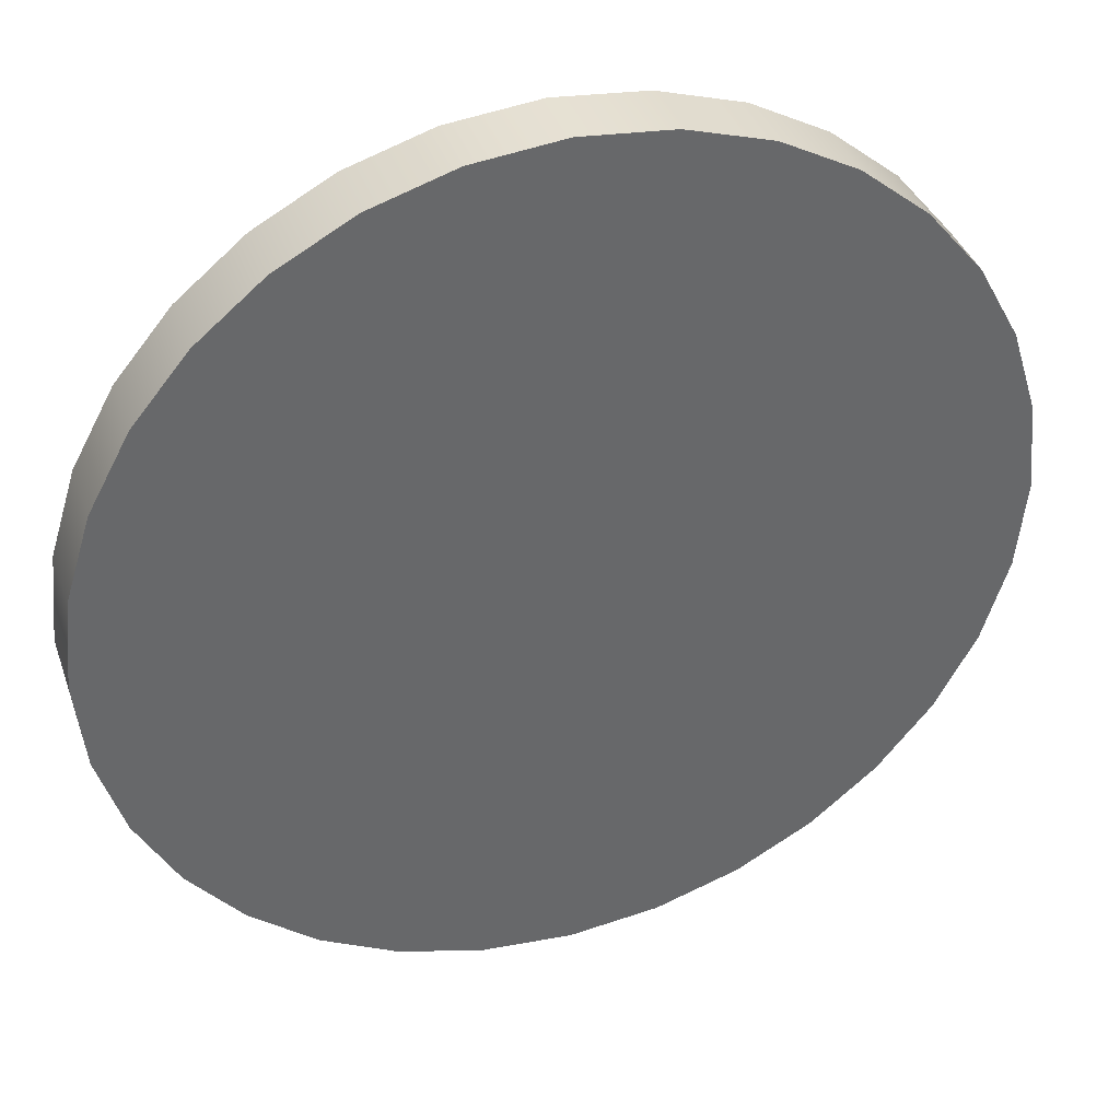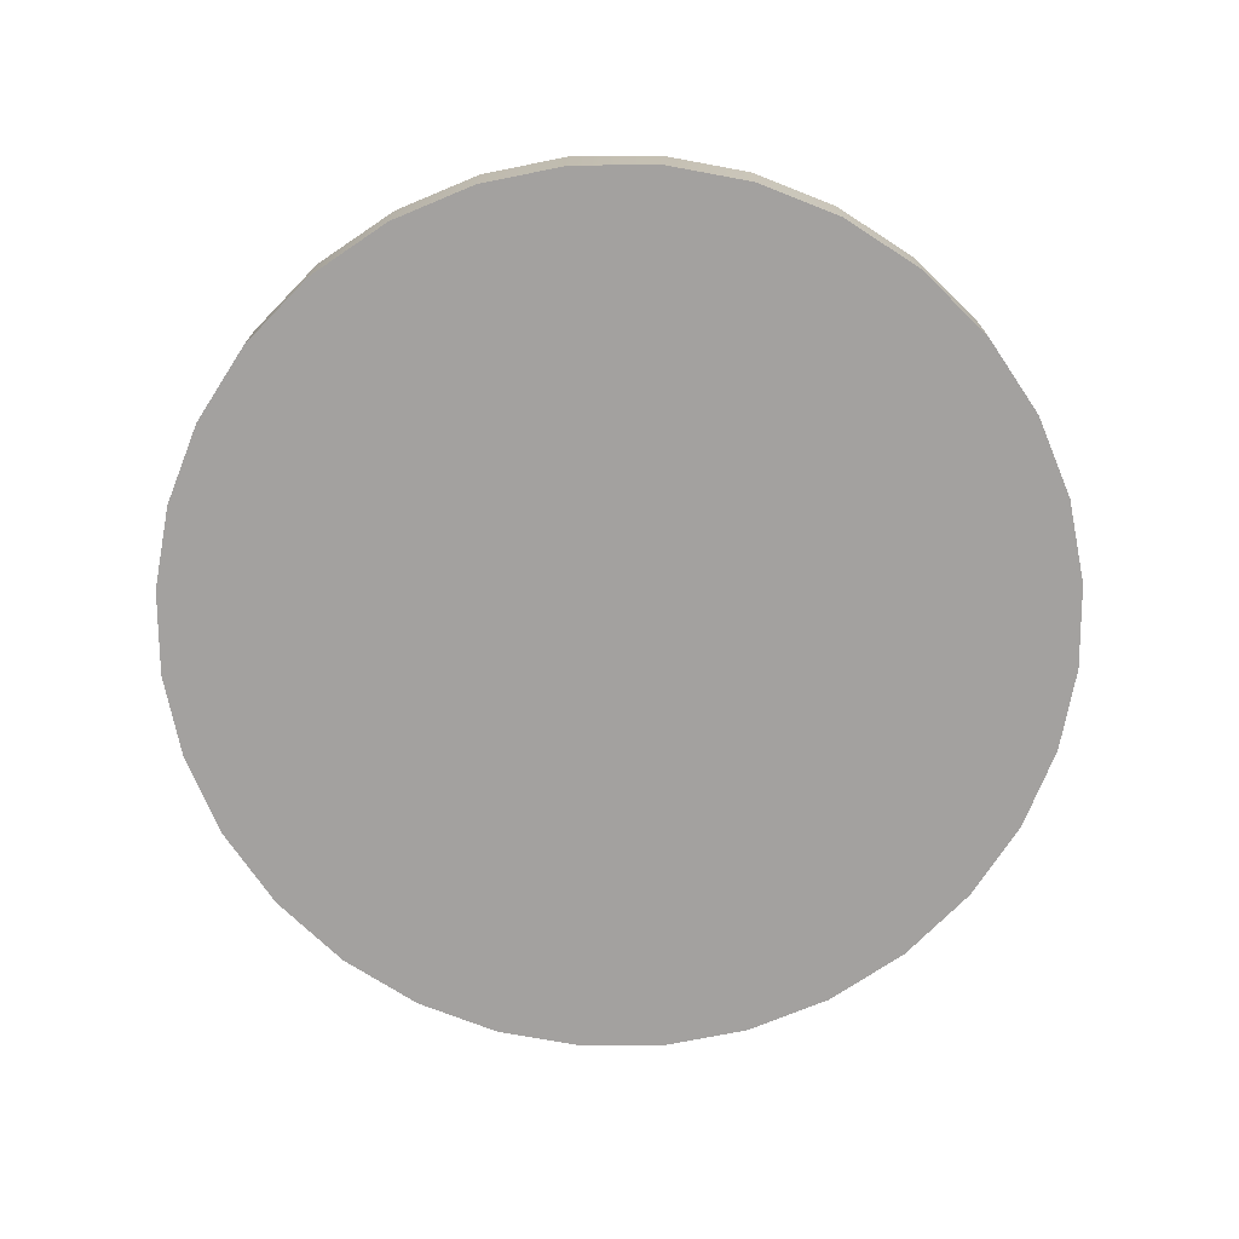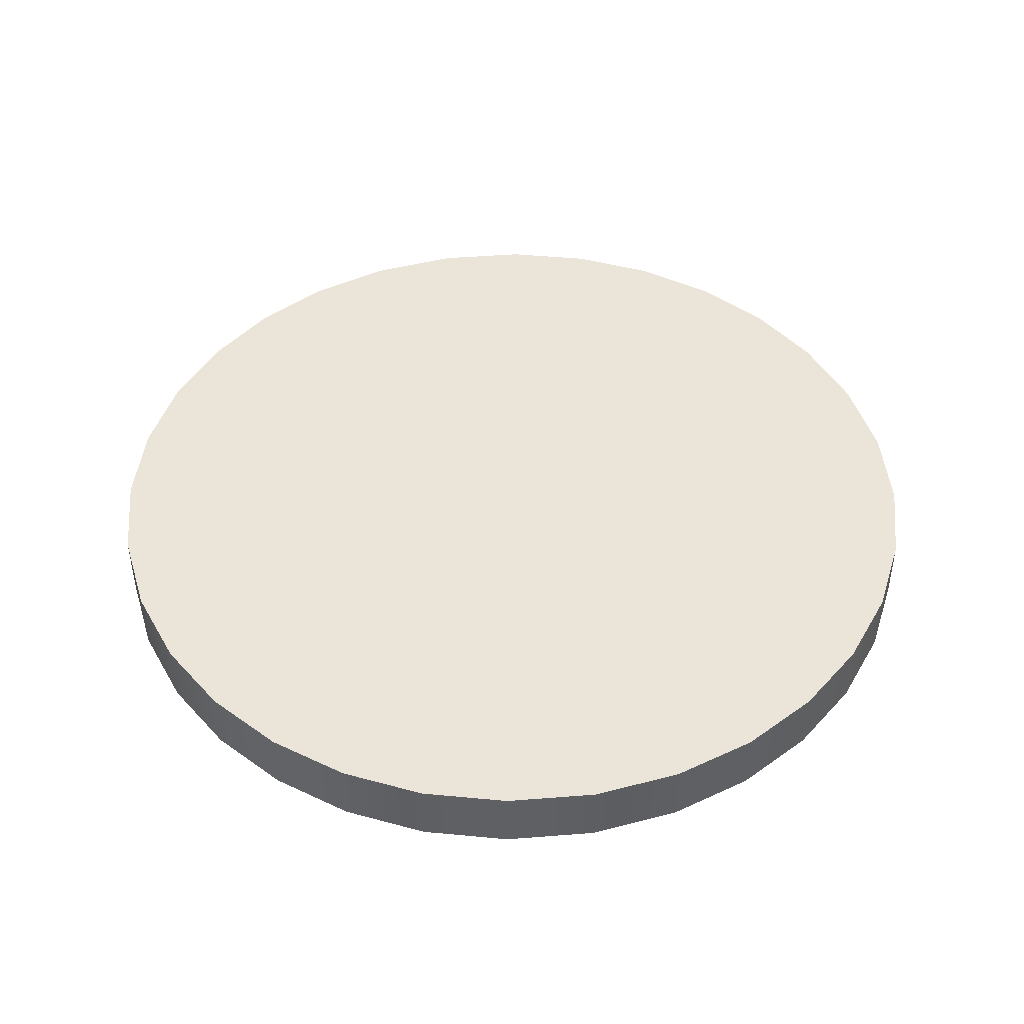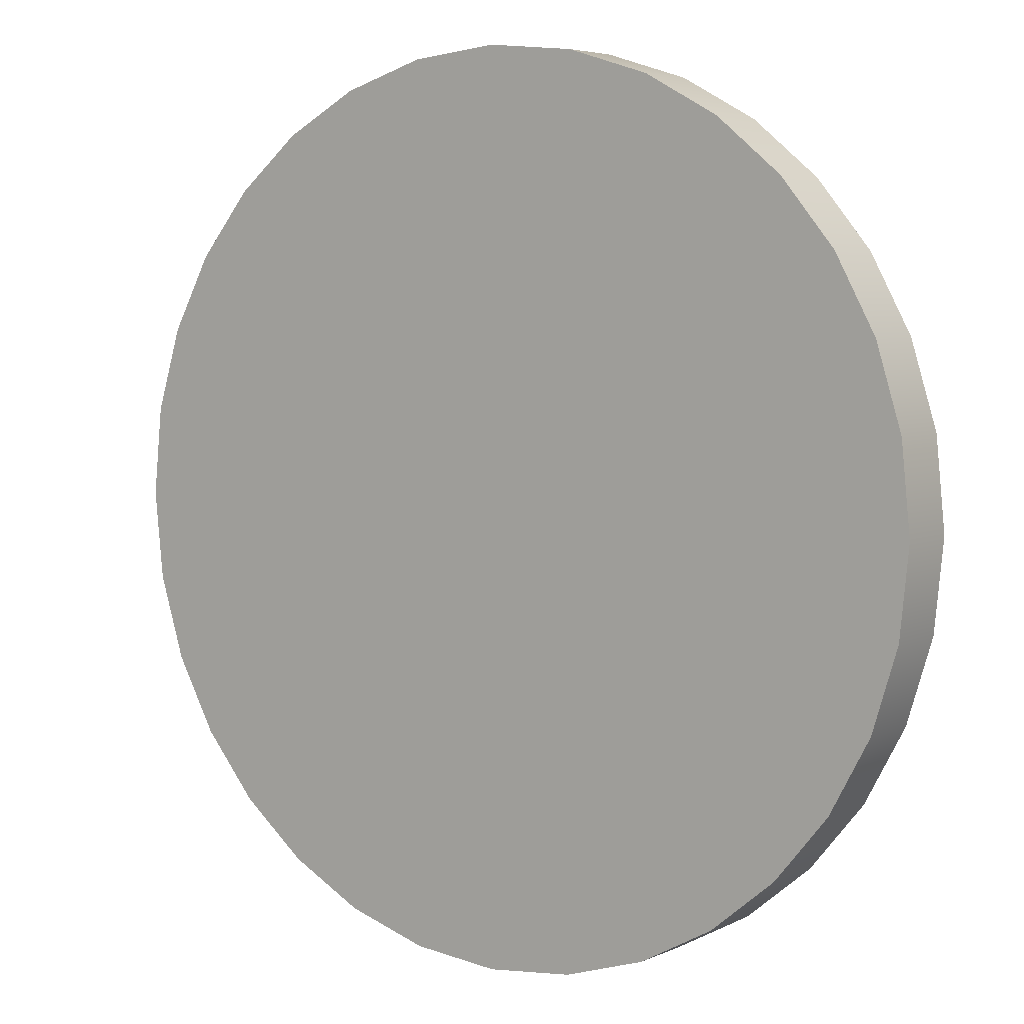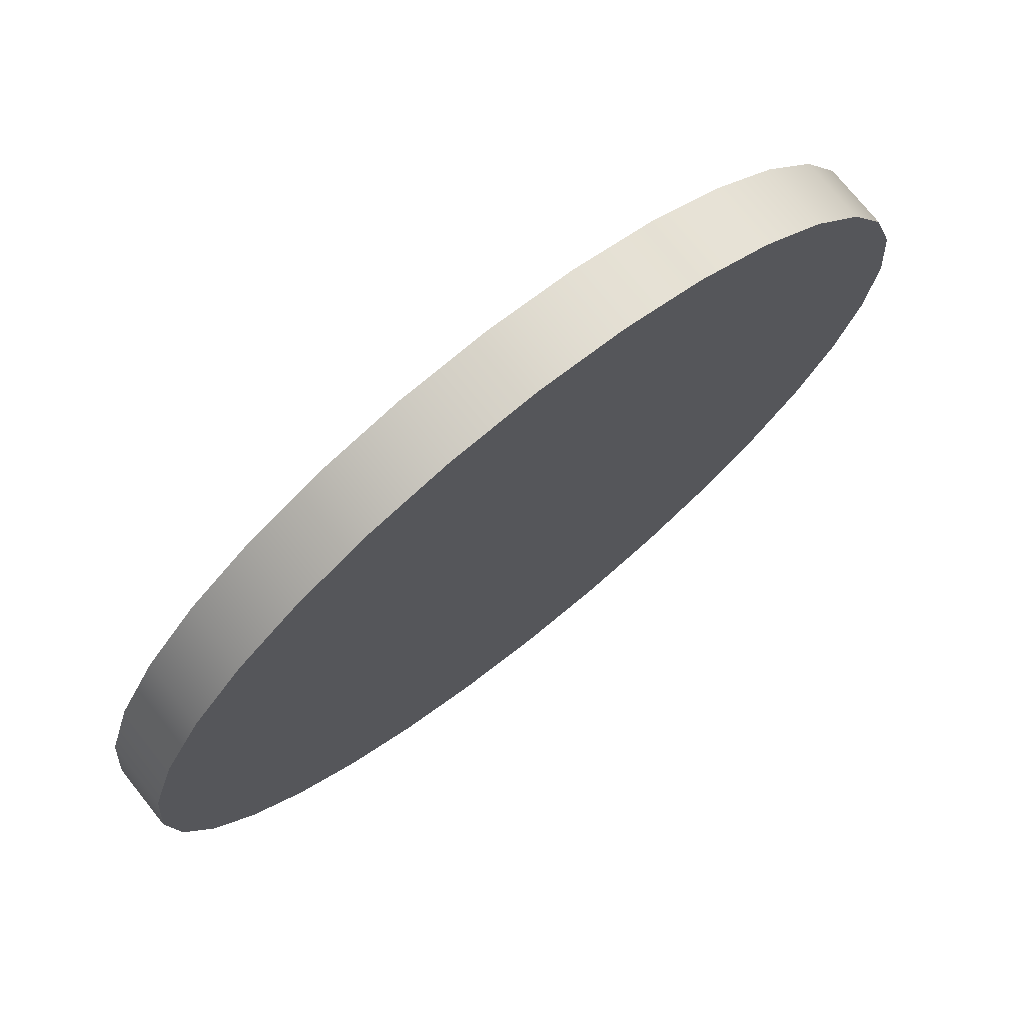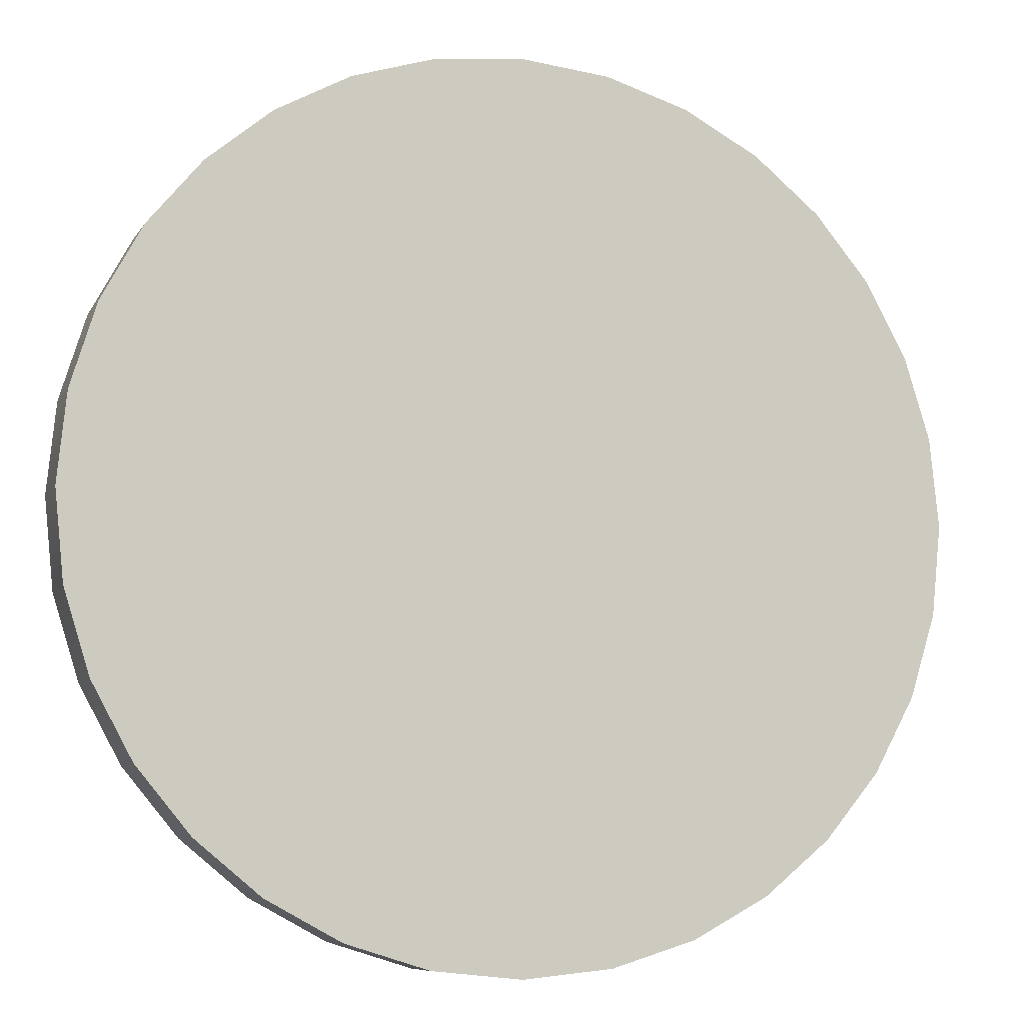
<metadata>
{"format":"obj","ext":"obj","renderer":"f3d","projection":"perspective","resolution":1024,"background":"white","views":[{"elev":38.6,"azim":161.5,"up":"+Z"},{"elev":-72.3,"azim":39.9,"up":"+Y"},{"elev":45.3,"azim":-11.0,"up":"+Y"},{"elev":5.0,"azim":-143.9,"up":"+Z"},{"elev":74.3,"azim":-38.7,"up":"+Z"},{"elev":-8.1,"azim":-18.4,"up":"+Z"}]}
</metadata>
<code>
v  0.4243 0.0313 -0
v  0.4156 0.0313 -0.0854
v  0.3909 0.0313 -0.1651
v  0.2371 0.0313 -0.3518
v  0.0854 0.0313 -0.4156
v  -0 0.0313 -0.4243
v  -0.0854 0.0313 -0.4156
v  -0.1651 0.0313 -0.3909
v  -0.4156 0.0313 -0.0854
v  -0.2371 0.0313 0.3518
v  -0.1651 0.0313 0.3909
v  0 0.0313 0.4243
v  0.0854 0.0313 0.4156
v  0.2371 0.0313 0.3518
v  0.2999 0.0313 0.2999
v  0.3518 0.0313 0.2371
v  0.3909 0.0313 0.1651
v  0.3667 0.0313 0.0754
v  0.3448 0.0313 0.1456
v  0.3103 0.0313 0.2092
v  0.2646 0.0313 0.2646
v  0.2092 0.0313 0.3103
v  0.0754 0.0313 0.3667
v  0 0.0313 0.3743
v  -0.0754 0.0313 0.3667
v  -0.1456 0.0313 0.3448
v  -0.2092 0.0313 0.3103
v  -0.2646 0.0313 0.2646
v  -0.3103 0.0313 0.2092
v  -0.3448 0.0313 0.1456
v  -0.3667 0.0313 0.0754
v  -0.3743 0.0313 0
v  -0.3667 0.0313 -0.0754
v  -0.3103 0.0313 -0.2092
v  -0.2646 0.0313 -0.2646
v  -0.2092 0.0313 -0.3103
v  -0.1456 0.0313 -0.3448
v  -0.0754 0.0313 -0.3667
v  -0 0.0313 -0.3743
v  0.0754 0.0313 -0.3667
v  0.1456 0.0313 -0.3448
v  0.2092 0.0313 -0.3103
v  0.2646 0.0313 -0.2646
v  0.3103 0.0313 -0.2092
v  0.3448 0.0313 -0.1456
v  0.3667 0.0313 -0.0754
v  0.3743 0.0313 -0
v  -0.2371 -0.0313 -0.3518
v  -0.2092 -0.0313 -0.3103
v  -0.1456 -0.0313 -0.3448
v  -0.0754 -0.0313 -0.3667
v  -0 -0.0313 -0.3743
v  0.0754 -0.0313 -0.3667
v  0.1456 -0.0313 -0.3448
v  0.1651 -0.0313 -0.3909
v  0.2092 -0.0313 -0.3103
v  0.2646 -0.0313 -0.2646
v  0.2999 -0.0313 -0.2999
v  0.3103 -0.0313 -0.2092
v  0.3448 -0.0313 -0.1456
v  0.3909 -0.0313 -0.1651
v  0.3667 -0.0313 -0.0754
v  0.4156 -0.0313 -0.0854
v  0.3743 -0.0313 -0
v  0.4243 -0.0313 -0
v  0.3667 -0.0313 0.0754
v  0.3448 -0.0313 0.1456
v  0.3103 -0.0313 0.2092
v  0.3518 -0.0313 0.2371
v  0.2646 -0.0313 0.2646
v  0.2999 -0.0313 0.2999
v  0.2092 -0.0313 0.3103
v  0.1456 -0.0313 0.3448
v  0.0754 -0.0313 0.3667
v  0.0854 -0.0313 0.4156
v  0 -0.0313 0.3743
v  0 -0.0313 0.4243
v  -0.0754 -0.0313 0.3667
v  -0.1456 -0.0313 0.3448
v  -0.1651 -0.0313 0.3909
v  -0.2092 -0.0313 0.3103
v  -0.2371 -0.0313 0.3518
v  -0.2646 -0.0313 0.2646
v  -0.3103 -0.0313 0.2092
v  -0.3518 -0.0313 0.2371
v  -0.3448 -0.0313 0.1456
v  -0.3667 -0.0313 0.0754
v  -0.4156 -0.0313 0.0854
v  -0.3743 -0.0313 0
v  -0.4243 -0.0313 0
v  -0.3667 -0.0313 -0.0754
v  -0.4156 -0.0313 -0.0854
v  -0.3448 -0.0313 -0.1456
v  -0.3103 -0.0313 -0.2092
v  -0.3518 -0.0313 -0.2371
v  -0.2646 -0.0313 -0.2646
v  -0.2999 -0.0313 -0.2999
v  0.3518 0.0313 -0.2371
v  0.2999 0.0313 -0.2999
v  0.1651 0.0313 -0.3909
v  -0.2371 0.0313 -0.3518
v  -0.2999 0.0313 -0.2999
v  -0.3518 0.0313 -0.2371
v  -0.3909 0.0313 -0.1651
v  -0.4243 0.0313 0
v  -0.4156 0.0313 0.0854
v  -0.3909 0.0313 0.1651
v  -0.3518 0.0313 0.2371
v  -0.2999 0.0313 0.2999
v  -0.0854 0.0313 0.4156
v  0.1651 0.0313 0.3909
v  0.4156 0.0313 0.0854
v  0.1456 0.0313 0.3448
v  -0.3448 0.0313 -0.1456
v  -0.1651 -0.0313 -0.3909
v  -0.0854 -0.0313 -0.4156
v  -0 -0.0313 -0.4243
v  0.0854 -0.0313 -0.4156
v  0.2371 -0.0313 -0.3518
v  0.3518 -0.0313 -0.2371
v  0.4156 -0.0313 0.0854
v  0.3909 -0.0313 0.1651
v  0.2371 -0.0313 0.3518
v  0.1651 -0.0313 0.3909
v  -0.0854 -0.0313 0.4156
v  -0.2999 -0.0313 0.2999
v  -0.3909 -0.0313 0.1651
v  -0.3909 -0.0313 -0.1651
v  0.4243 0.0313 -0
v  0.4156 0.0313 -0.0854
v  0.3909 0.0313 -0.1651
v  0.2371 0.0313 -0.3518
v  0.0854 0.0313 -0.4156
v  -0 0.0313 -0.4243
v  -0.0854 0.0313 -0.4156
v  -0.1651 0.0313 -0.3909
v  -0.4156 0.0313 -0.0854
v  -0.2371 0.0313 0.3518
v  -0.1651 0.0313 0.3909
v  0 0.0313 0.4243
v  0.0854 0.0313 0.4156
v  0.2371 0.0313 0.3518
v  0.2999 0.0313 0.2999
v  0.3518 0.0313 0.2371
v  0.3909 0.0313 0.1651
v  0.3103 0.0313 -0.2092
v  -0.2371 -0.0313 -0.3518
v  0.1456 -0.0313 -0.3448
v  0.1651 -0.0313 -0.3909
v  0.2999 -0.0313 -0.2999
v  0.3909 -0.0313 -0.1651
v  0.4156 -0.0313 -0.0854
v  0.4243 -0.0313 -0
v  0.3518 -0.0313 0.2371
v  0.2999 -0.0313 0.2999
v  0.1456 -0.0313 0.3448
v  0.0854 -0.0313 0.4156
v  0 -0.0313 0.4243
v  -0.1651 -0.0313 0.3909
v  -0.2371 -0.0313 0.3518
v  -0.3518 -0.0313 0.2371
v  -0.4156 -0.0313 0.0854
v  -0.4243 -0.0313 0
v  -0.4156 -0.0313 -0.0854
v  -0.3518 -0.0313 -0.2371
v  -0.2999 -0.0313 -0.2999
v  0.3518 0.0313 -0.2371
v  0.2999 0.0313 -0.2999
v  0.1651 0.0313 -0.3909
v  -0.2371 0.0313 -0.3518
v  -0.2999 0.0313 -0.2999
v  -0.3518 0.0313 -0.2371
v  -0.3909 0.0313 -0.1651
v  -0.4243 0.0313 0
v  -0.4156 0.0313 0.0854
v  -0.3909 0.0313 0.1651
v  -0.3518 0.0313 0.2371
v  -0.2999 0.0313 0.2999
v  -0.0854 0.0313 0.4156
v  0.1651 0.0313 0.3909
v  0.4156 0.0313 0.0854
v  0.1456 0.0313 0.3448
v  -0.1651 -0.0313 -0.3909
v  -0.0854 -0.0313 -0.4156
v  -0 -0.0313 -0.4243
v  0.0854 -0.0313 -0.4156
v  0.2371 -0.0313 -0.3518
v  0.3518 -0.0313 -0.2371
v  0.4156 -0.0313 0.0854
v  0.3909 -0.0313 0.1651
v  0.2371 -0.0313 0.3518
v  0.1651 -0.0313 0.3909
v  -0.0854 -0.0313 0.4156
v  -0.2999 -0.0313 0.2999
v  -0.3909 -0.0313 0.1651
v  -0.3909 -0.0313 -0.1651
g Round
f 170 36 37
f 37 136 170
f 136 37 38
f 38 135 136
f 135 38 39
f 39 134 135
f 134 39 40
f 40 5 134
f 5 40 41
f 41 169 5
f 169 41 42
f 42 132 169
f 132 42 43
f 43 99 132
f 99 43 146
f 146 167 99
f 167 146 45
f 45 131 167
f 131 45 46
f 46 130 131
f 130 46 47
f 47 1 130
f 1 47 18
f 18 112 1
f 112 18 19
f 19 145 112
f 145 19 20
f 20 144 145
f 144 20 21
f 21 143 144
f 143 21 22
f 22 14 143
f 14 22 182
f 182 180 14
f 180 182 23
f 23 141 180
f 141 23 24
f 24 12 141
f 12 24 25
f 25 179 12
f 179 25 26
f 26 139 179
f 139 26 27
f 27 10 139
f 10 27 28
f 28 109 10
f 109 28 29
f 29 177 109
f 177 29 30
f 30 176 177
f 176 30 31
f 31 175 176
f 175 31 32
f 32 174 175
f 174 32 33
f 33 137 174
f 137 33 114
f 114 104 137
f 104 114 34
f 34 172 104
f 172 34 35
f 35 171 172
f 171 35 36
f 36 170 171
f 120 98 3
f 3 151 120
f 152 2 129
f 129 153 152
f 190 17 16
f 16 154 190
f 191 142 111
f 111 124 191
f 124 111 13
f 13 157 124
f 159 11 138
f 138 160 159
f 160 138 178
f 178 126 160
f 127 85 108
f 108 107 127
f 90 88 106
f 106 105 90
f 128 164 9
f 9 173 128
f 128 173 103
f 103 95 128
f 147 115 50
f 50 49 147
f 115 116 51
f 51 50 115
f 116 117 52
f 52 51 116
f 117 118 53
f 53 52 117
f 118 149 54
f 54 53 118
f 149 119 56
f 56 54 149
f 119 150 57
f 57 56 119
f 150 188 59
f 59 57 150
f 188 61 60
f 60 59 188
f 61 63 62
f 62 60 61
f 63 65 64
f 64 62 63
f 65 189 66
f 66 64 65
f 189 122 67
f 67 66 189
f 122 69 68
f 68 67 122
f 69 71 70
f 70 68 69
f 71 123 72
f 72 70 71
f 123 192 73
f 73 72 123
f 192 75 74
f 74 73 192
f 75 77 76
f 76 74 75
f 77 193 78
f 78 76 77
f 193 80 79
f 79 78 193
f 80 82 81
f 81 79 80
f 82 194 83
f 83 81 82
f 194 161 84
f 84 83 194
f 161 195 86
f 86 84 161
f 195 162 87
f 87 86 195
f 162 163 89
f 89 87 162
f 163 92 91
f 91 89 163
f 92 196 93
f 93 91 92
f 196 165 94
f 94 93 196
f 165 97 96
f 96 94 165
f 97 147 49
f 49 96 97
f 183 48 101
f 101 8 183
f 184 183 8
f 8 7 184
f 185 184 7
f 7 6 185
f 186 185 6
f 6 133 186
f 55 186 133
f 133 100 55
f 187 55 100
f 100 4 187
f 58 187 4
f 4 168 58
f 120 58 168
f 168 98 120
f 152 151 3
f 3 2 152
f 121 153 129
f 129 181 121
f 190 121 181
f 181 17 190
f 155 154 16
f 16 15 155
f 191 155 15
f 15 142 191
f 158 157 13
f 13 140 158
f 125 158 140
f 140 110 125
f 159 125 110
f 110 11 159
f 85 126 178
f 178 108 85
f 106 88 127
f 127 107 106
f 9 164 90
f 90 105 9
f 102 166 95
f 95 103 102
f 48 166 102
f 102 101 48
f 39 38 37
f 37 36 35
f 35 34 114
f 37 35 114
f 114 33 32
f 32 31 30
f 114 32 30
f 37 114 30
f 30 29 28
f 28 27 26
f 30 28 26
f 26 25 24
f 24 23 113
f 26 24 113
f 30 26 113
f 37 30 113
f 113 22 21
f 21 20 19
f 113 21 19
f 19 18 47
f 47 46 45
f 19 47 45
f 113 19 45
f 37 113 45
f 45 44 43
f 43 42 41
f 45 43 41
f 37 45 41
f 39 37 41
f 39 41 40
f 94 96 49
f 49 50 51
f 51 52 53
f 49 51 53
f 53 148 56
f 56 57 59
f 53 56 59
f 49 53 59
f 59 60 62
f 62 64 66
f 59 62 66
f 66 67 68
f 68 70 72
f 66 68 72
f 59 66 72
f 49 59 72
f 72 156 74
f 74 76 78
f 72 74 78
f 78 79 81
f 81 83 84
f 78 81 84
f 72 78 84
f 49 72 84
f 84 86 87
f 87 89 91
f 84 87 91
f 49 84 91
f 94 49 91
f 94 91 93

</code>
